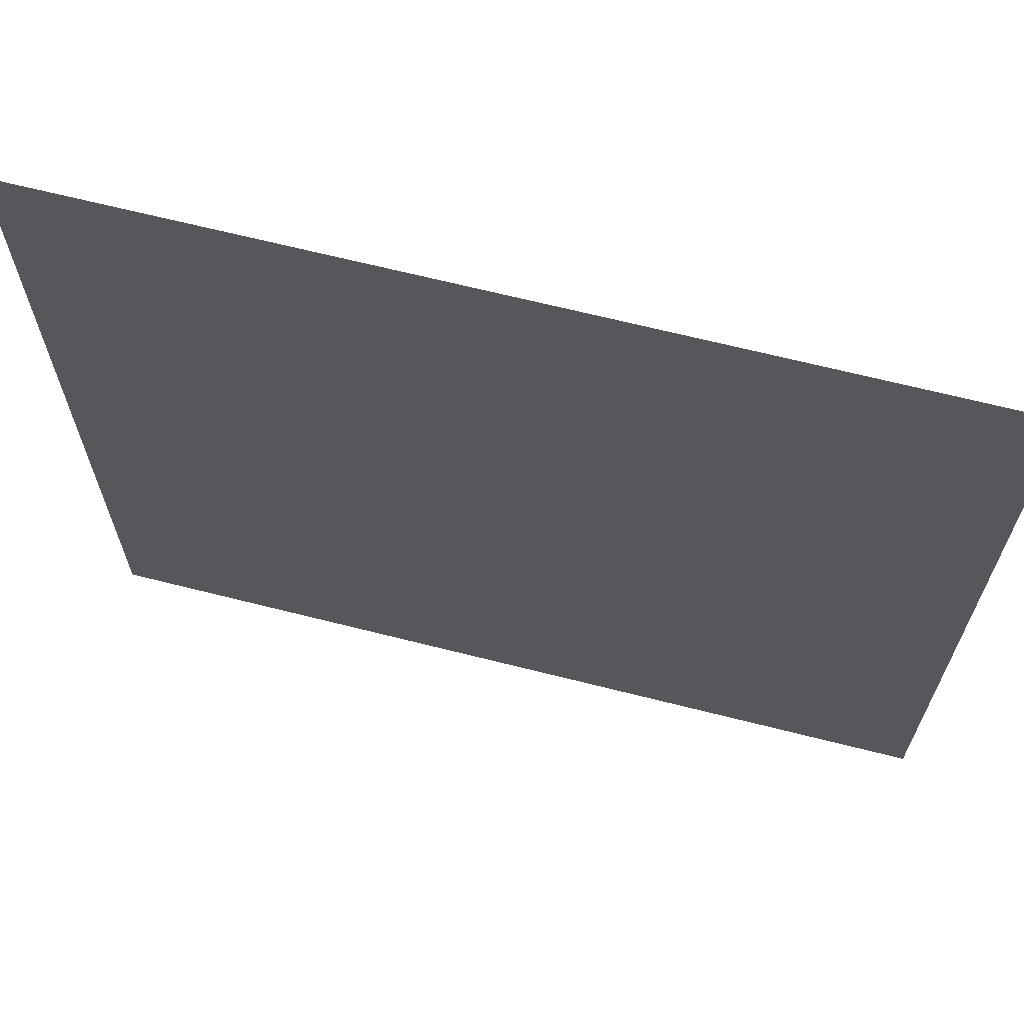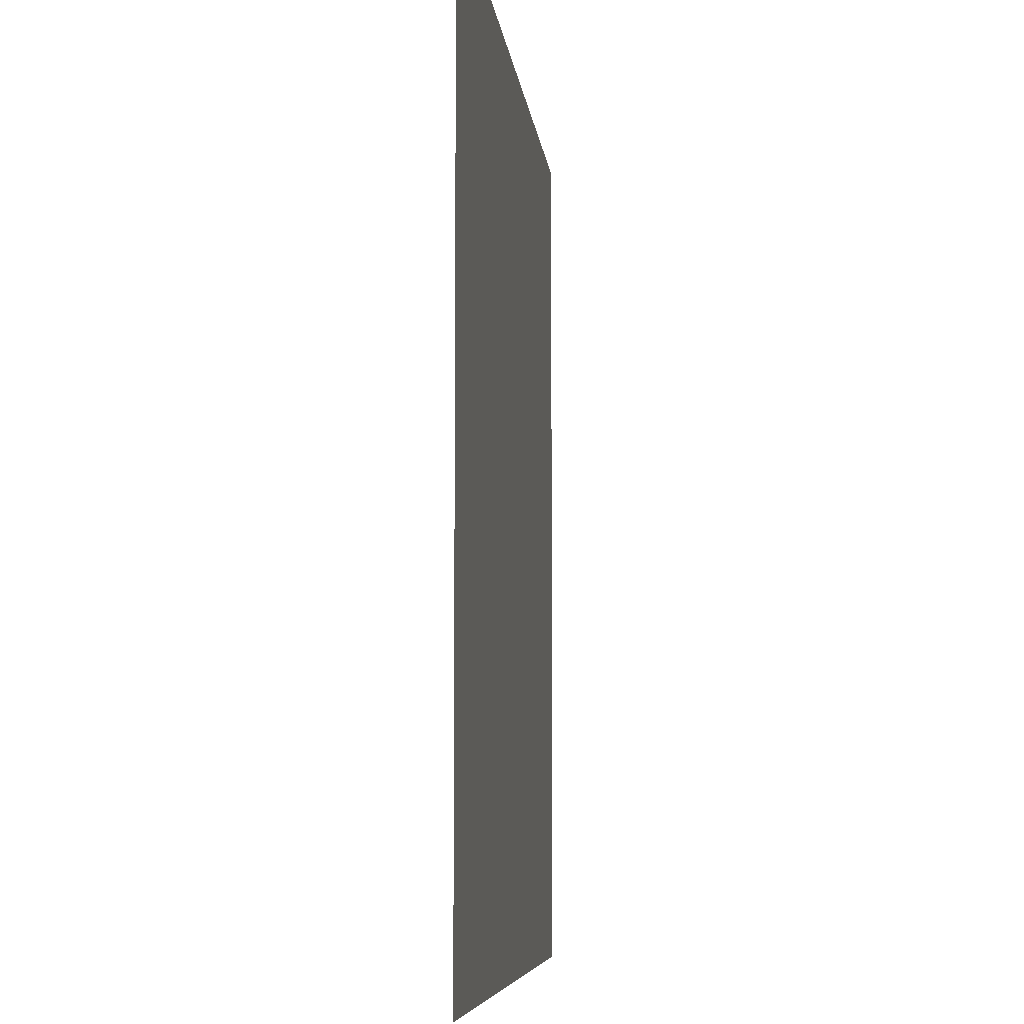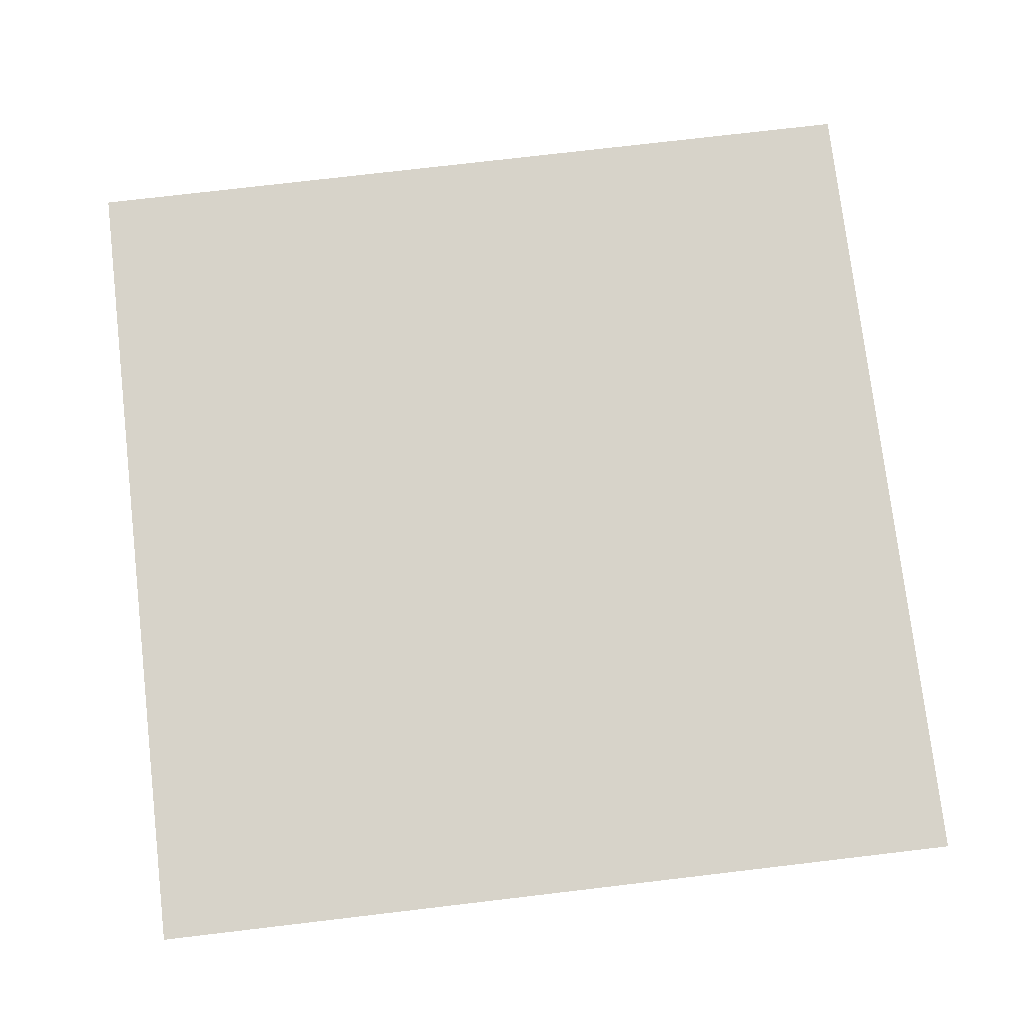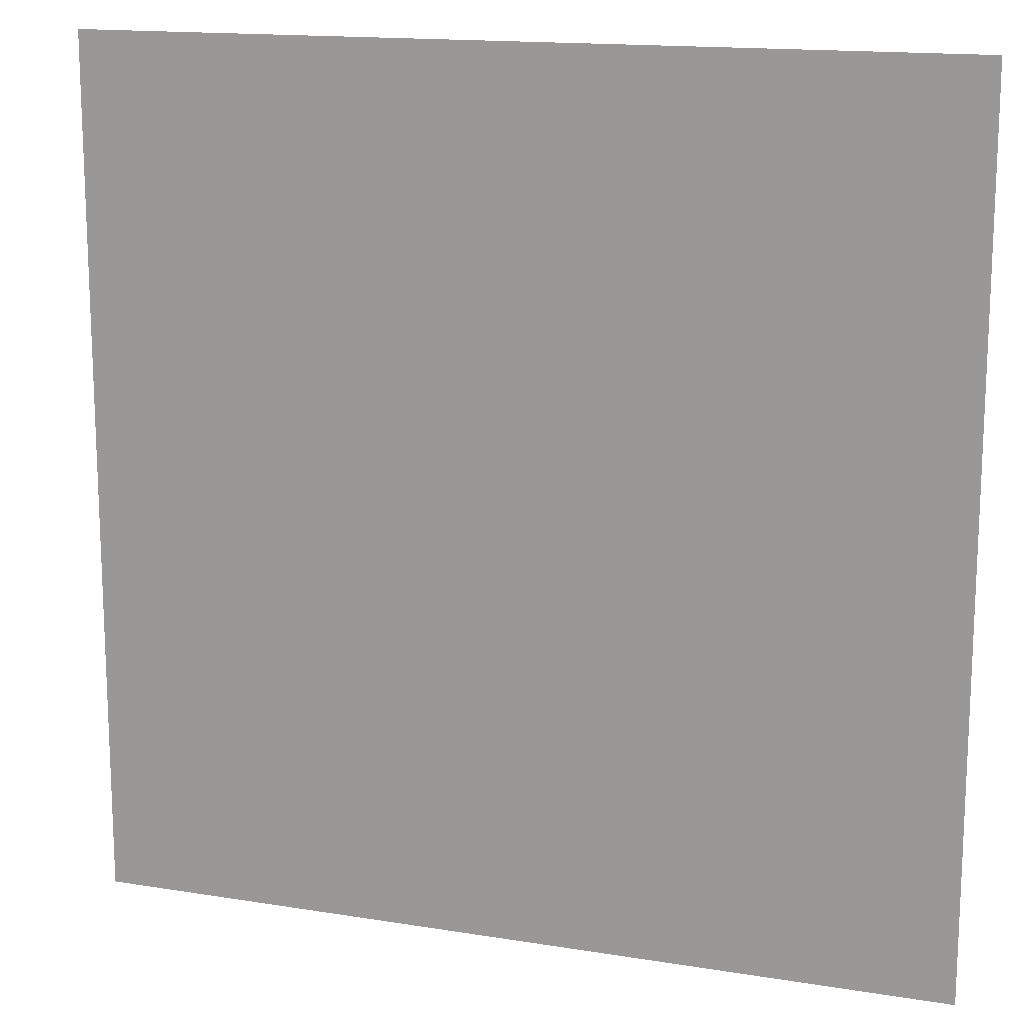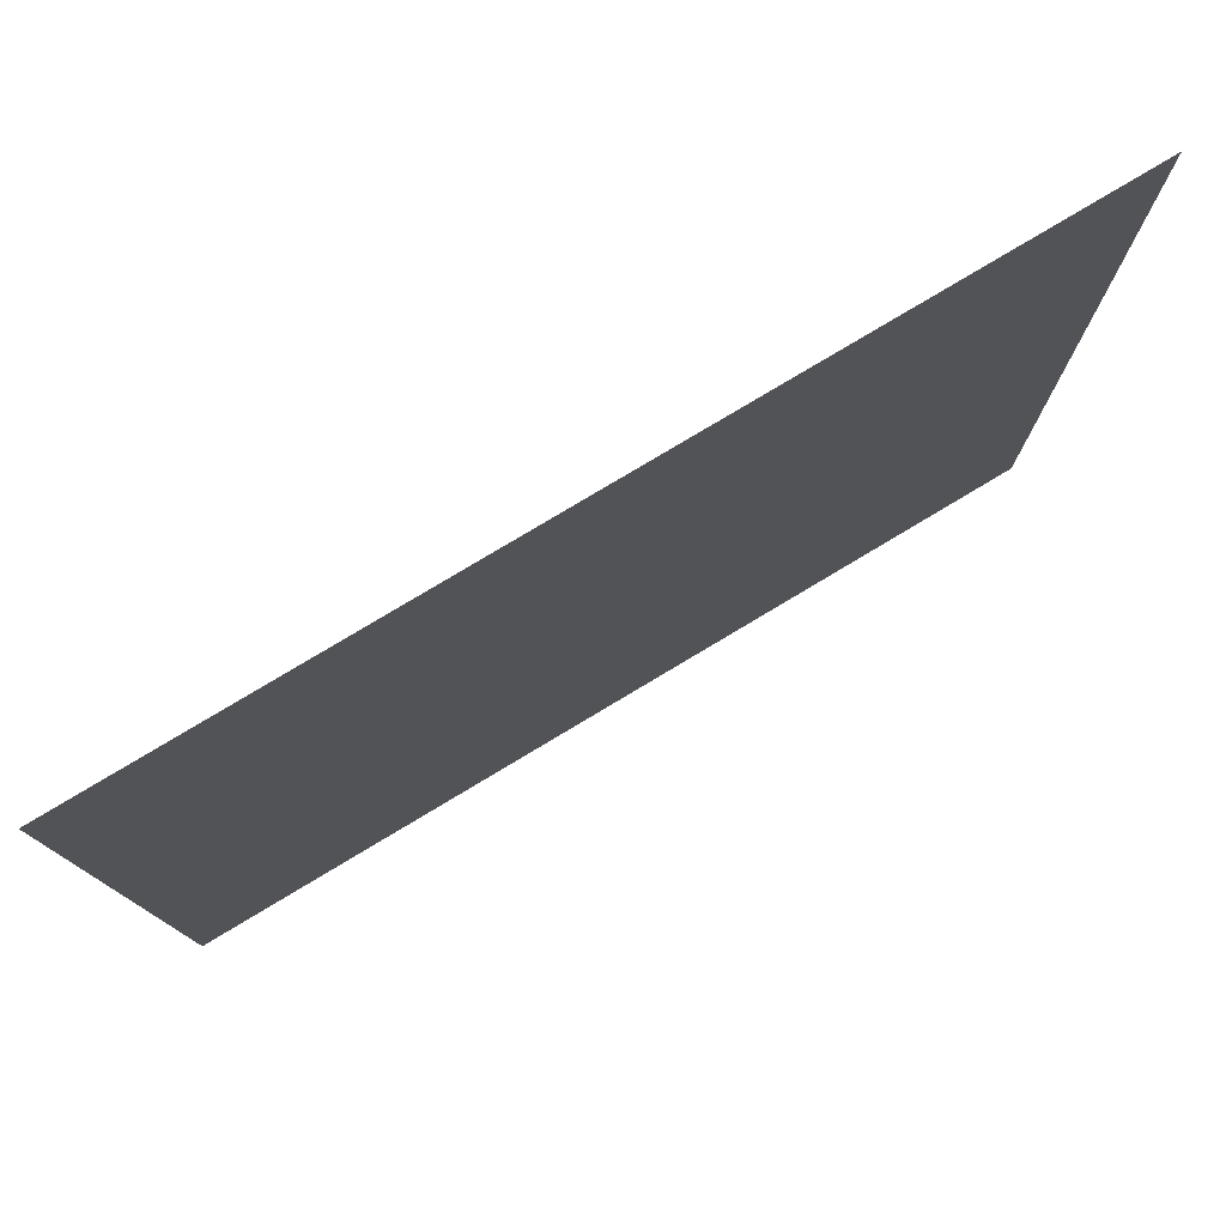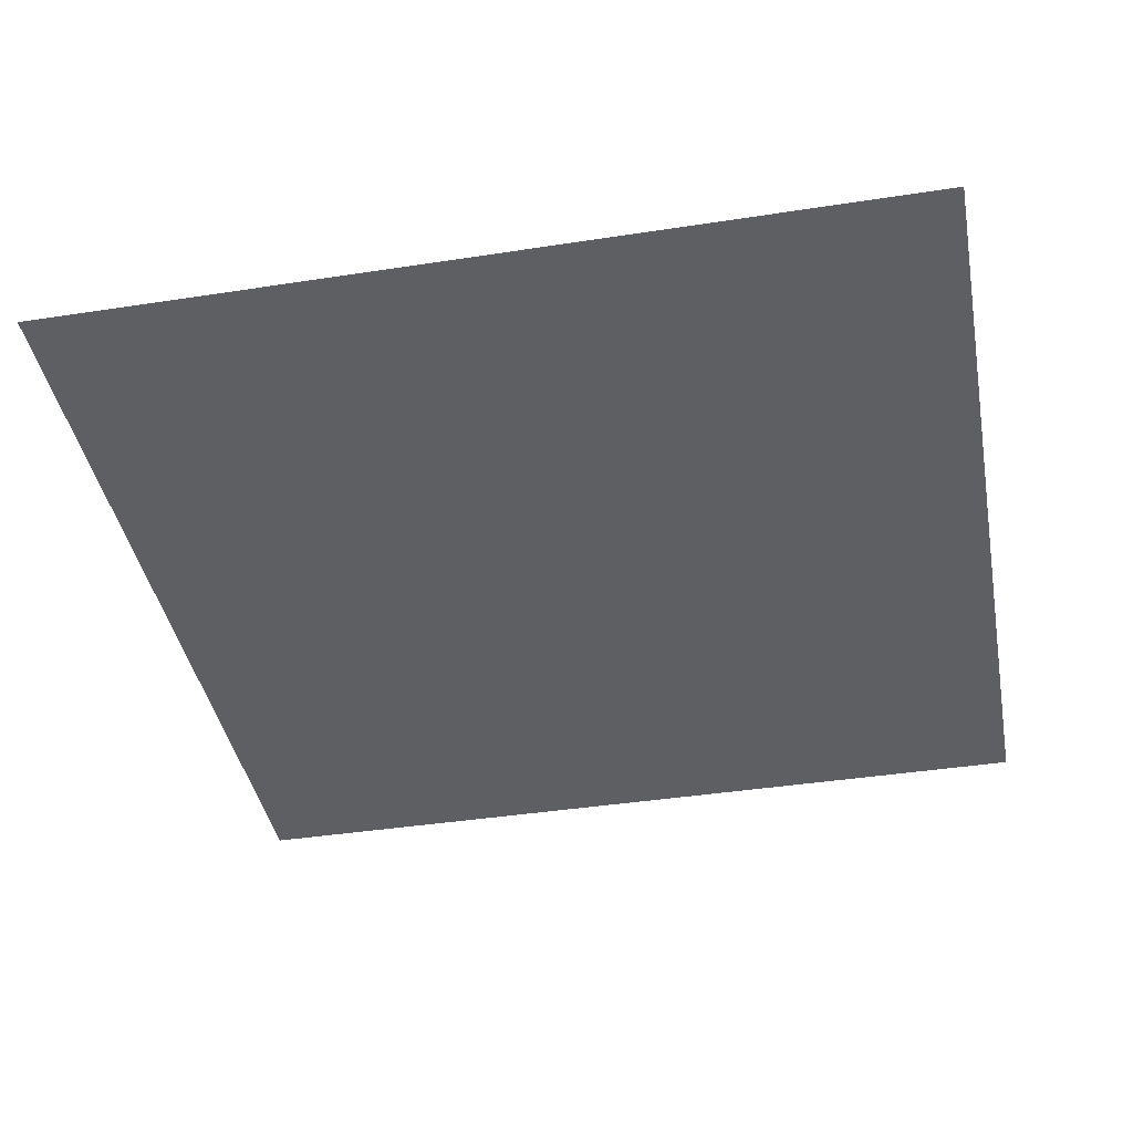
<metadata>
{"format":"obj","ext":"obj","renderer":"f3d","projection":"perspective","resolution":1024,"background":"white","views":[{"elev":67.3,"azim":-165.8,"up":"+Y"},{"elev":-6.7,"azim":-84.2,"up":"+Y"},{"elev":76.1,"azim":-96.7,"up":"+Z"},{"elev":15.1,"azim":-160.8,"up":"+Y"},{"elev":78.9,"azim":149.1,"up":"+Y"},{"elev":-40.7,"azim":10.7,"up":"+Z"}]}
</metadata>
<code>
v -32 -80 0
v -48 -80 0
v -48 -64 0
v -32 -64 0
g caveroom3_mesh_0006
f 1 2 3 4

</code>
